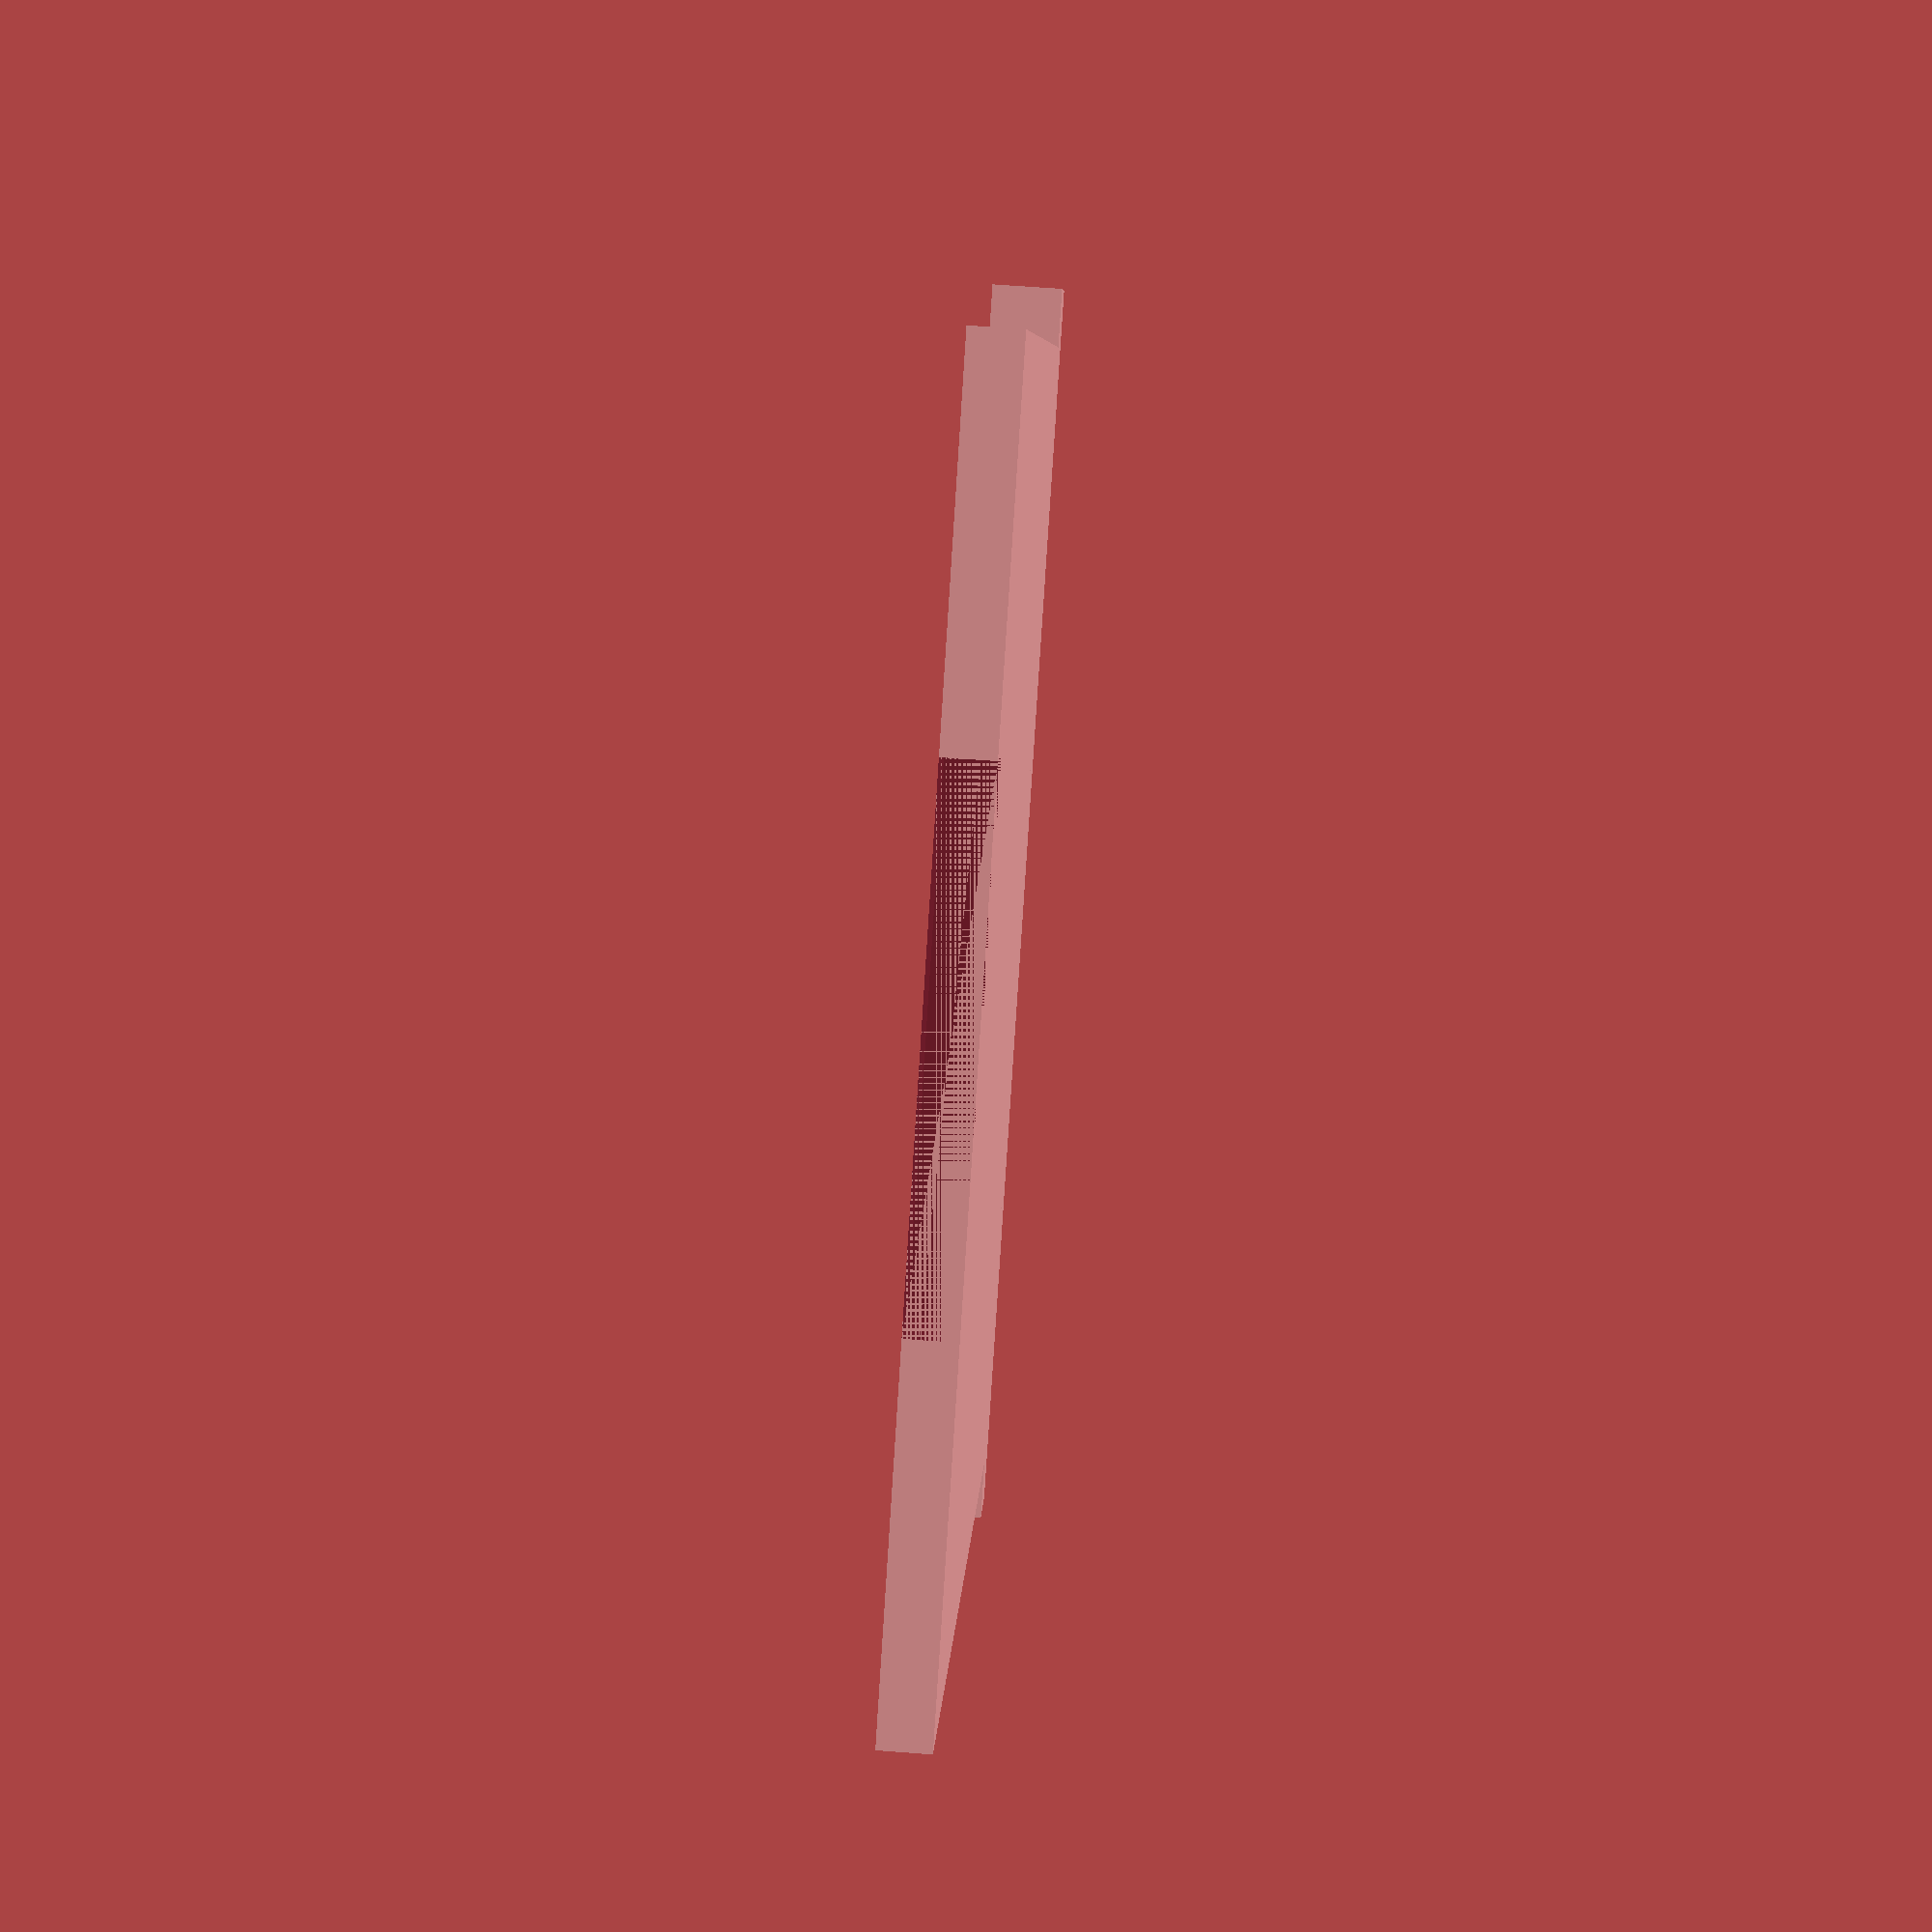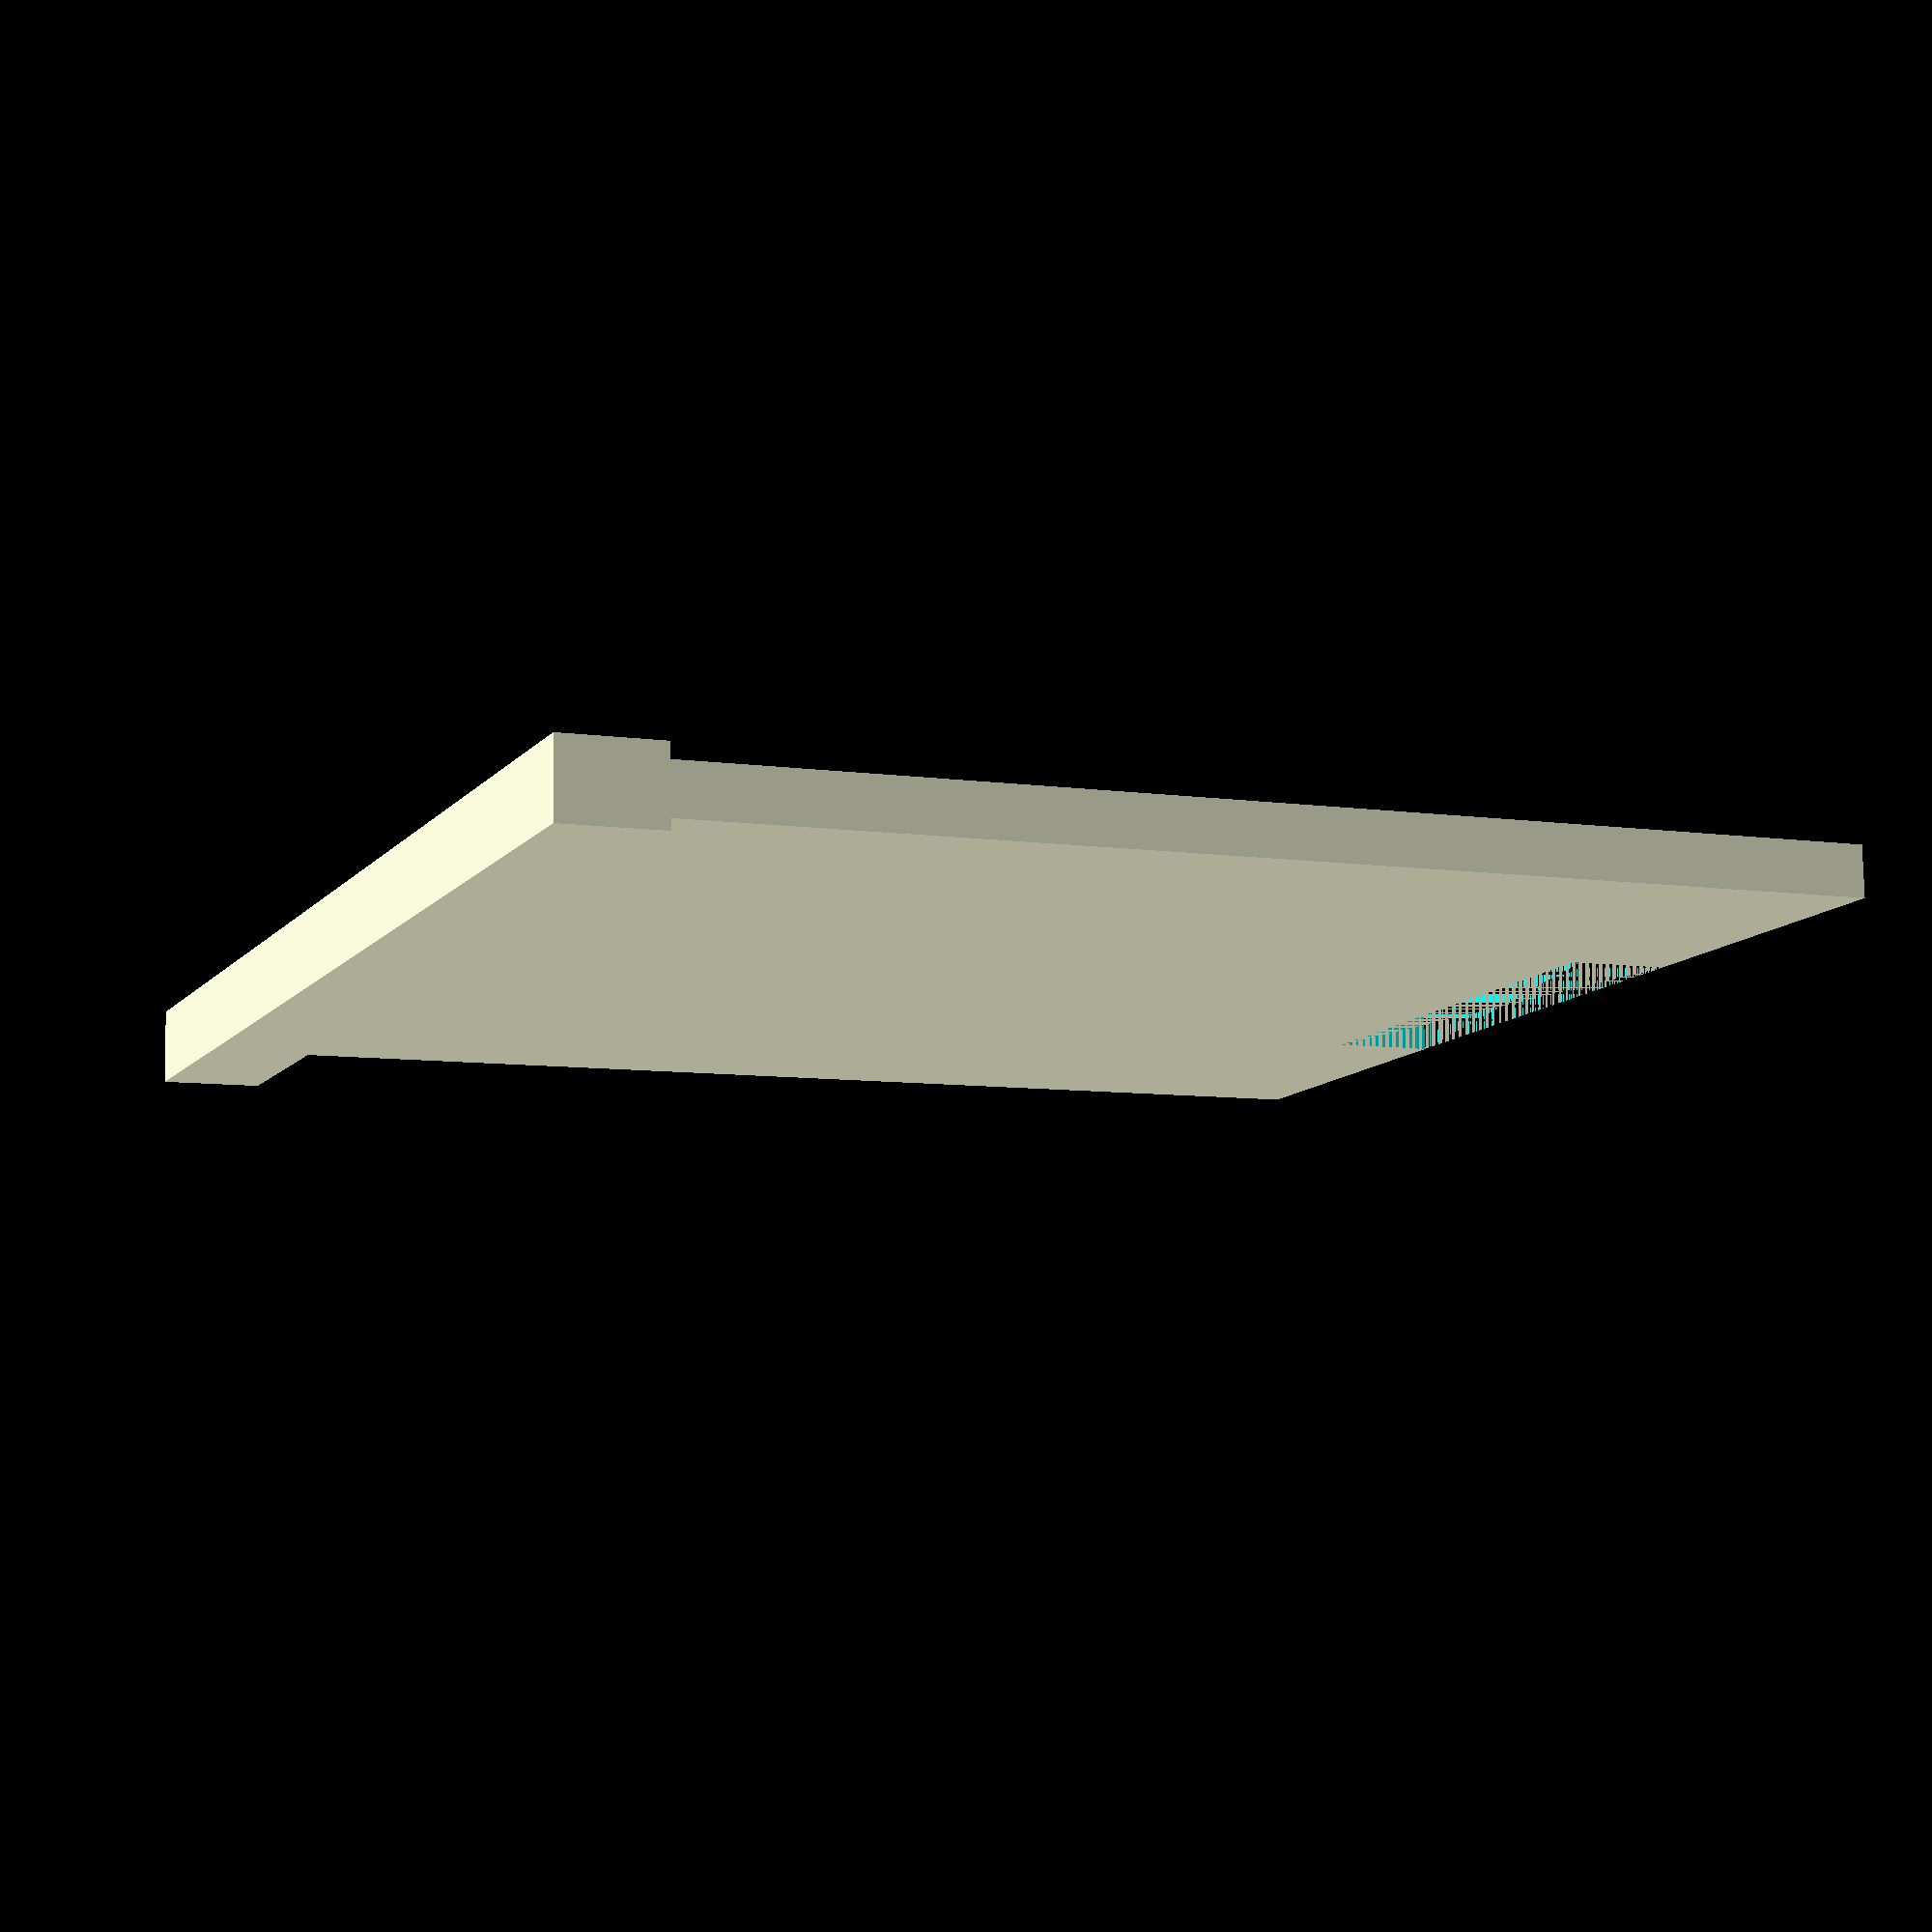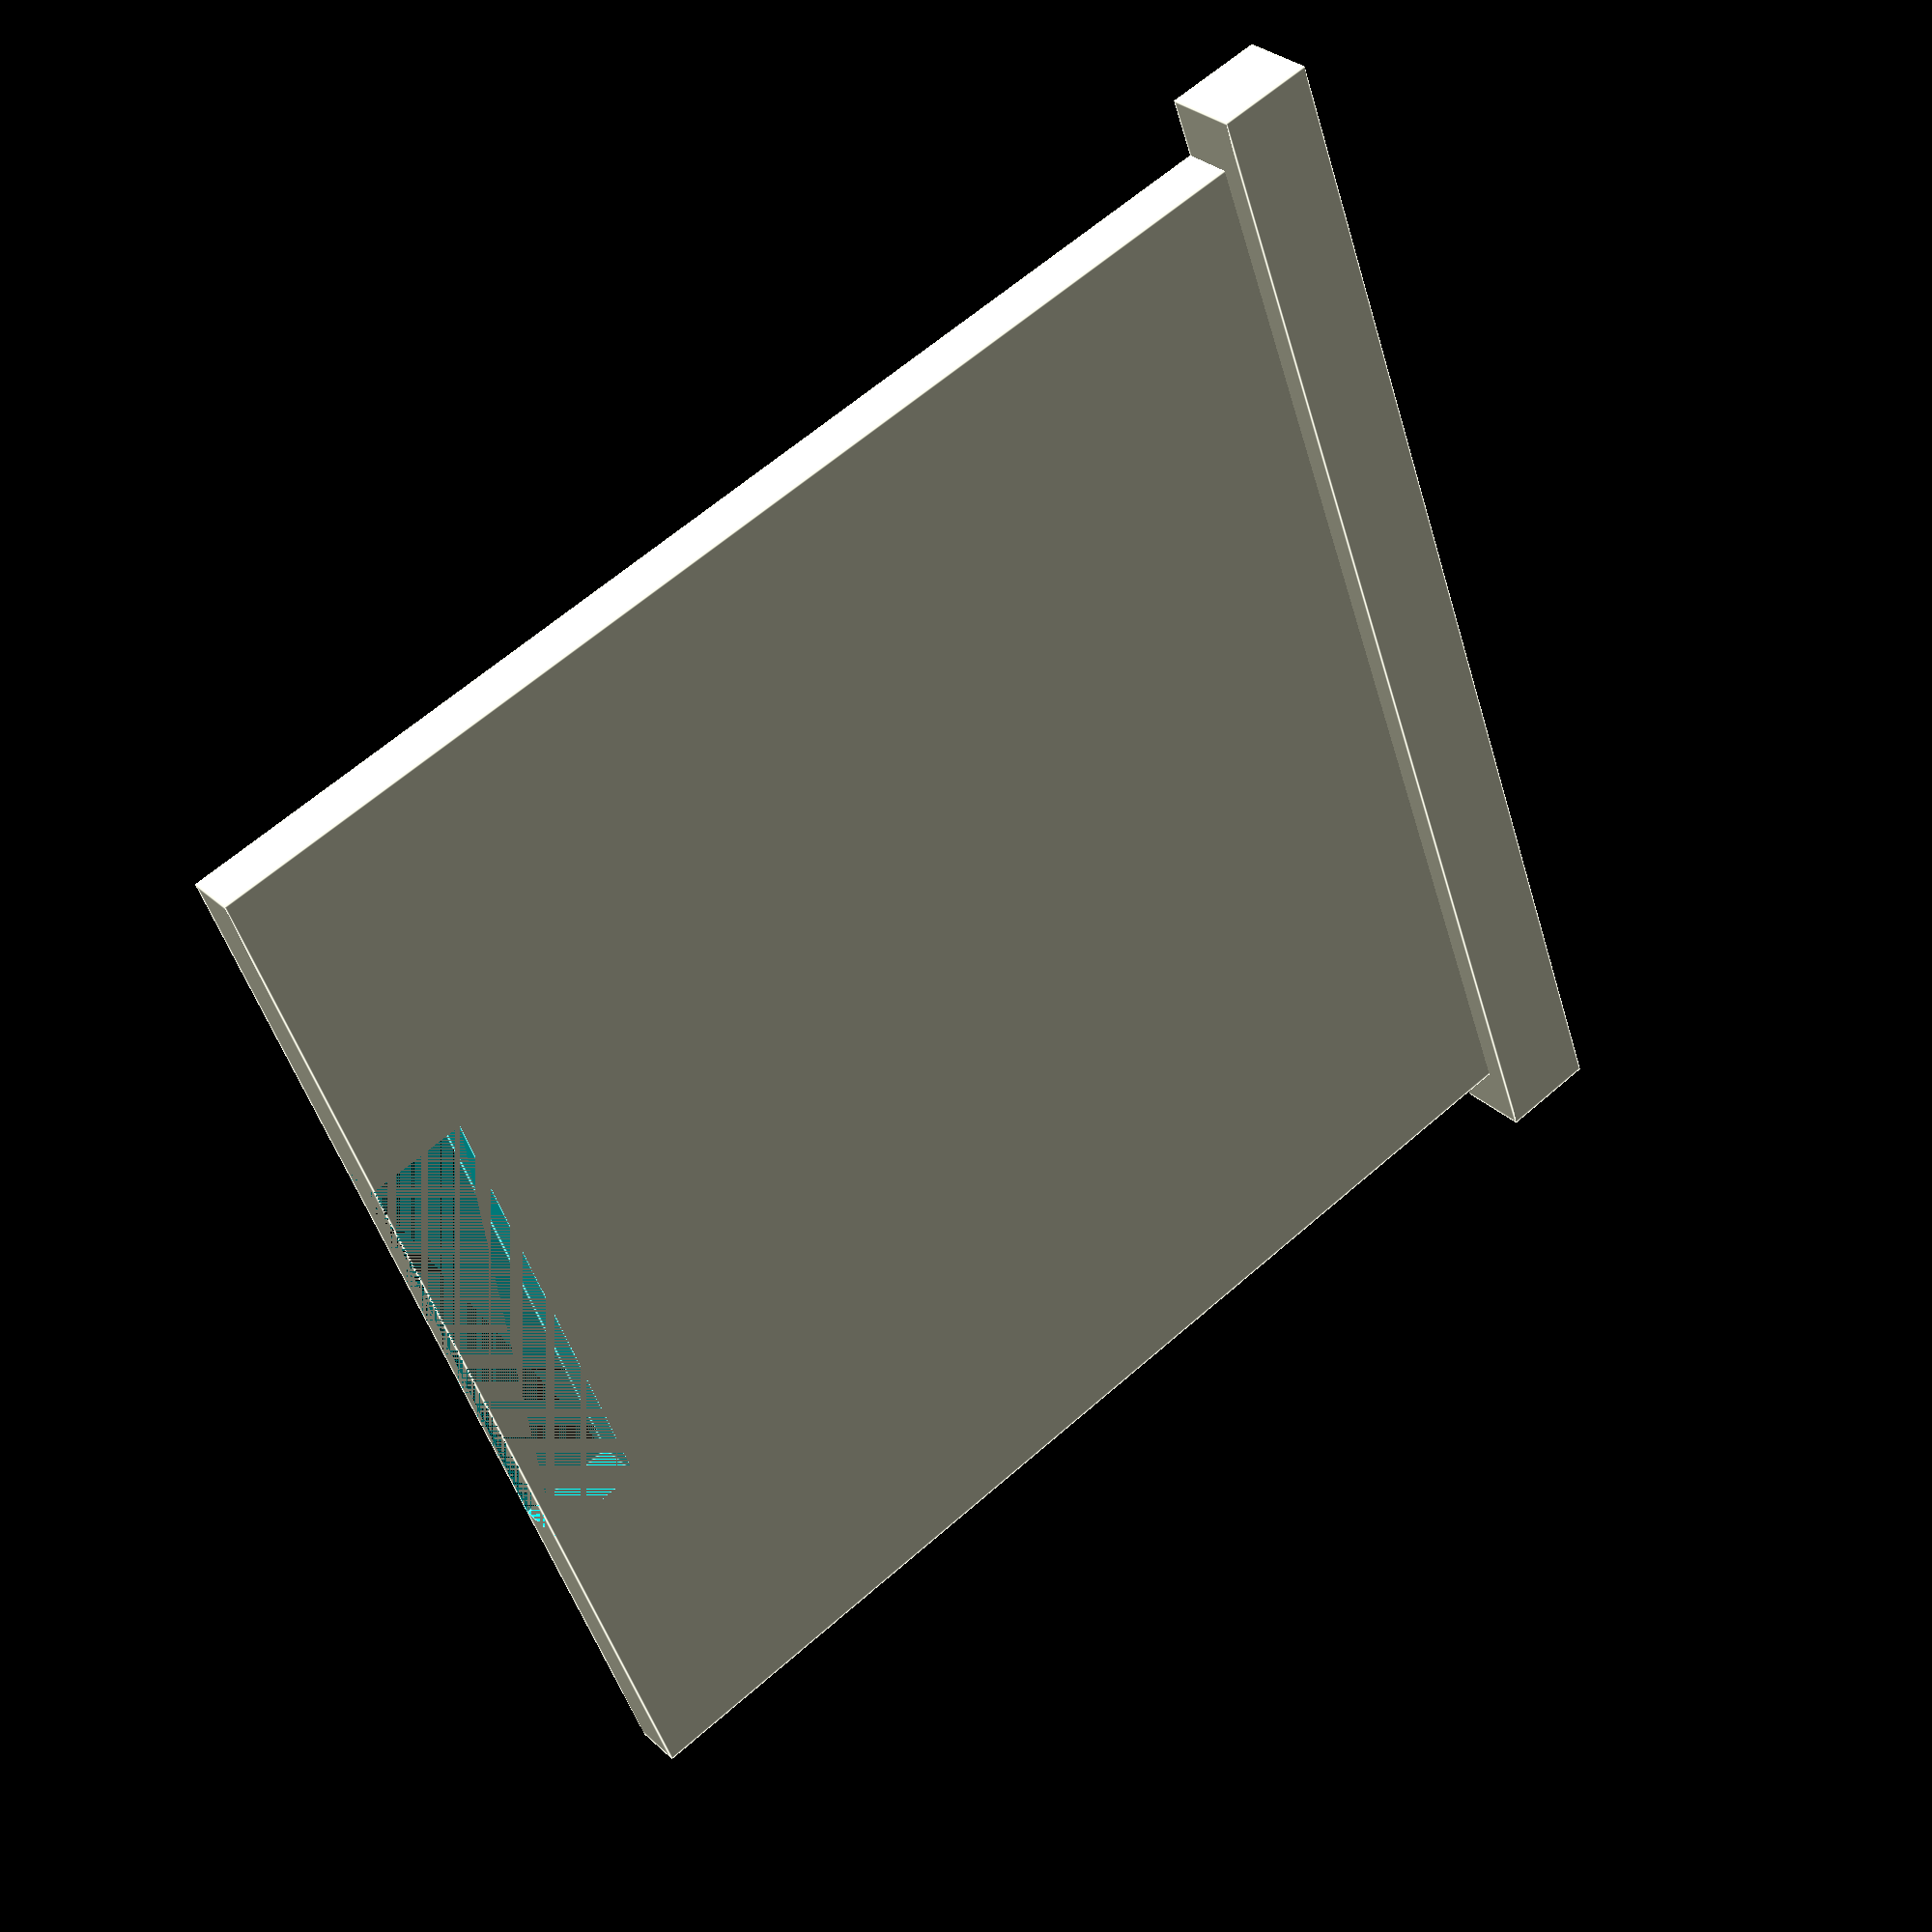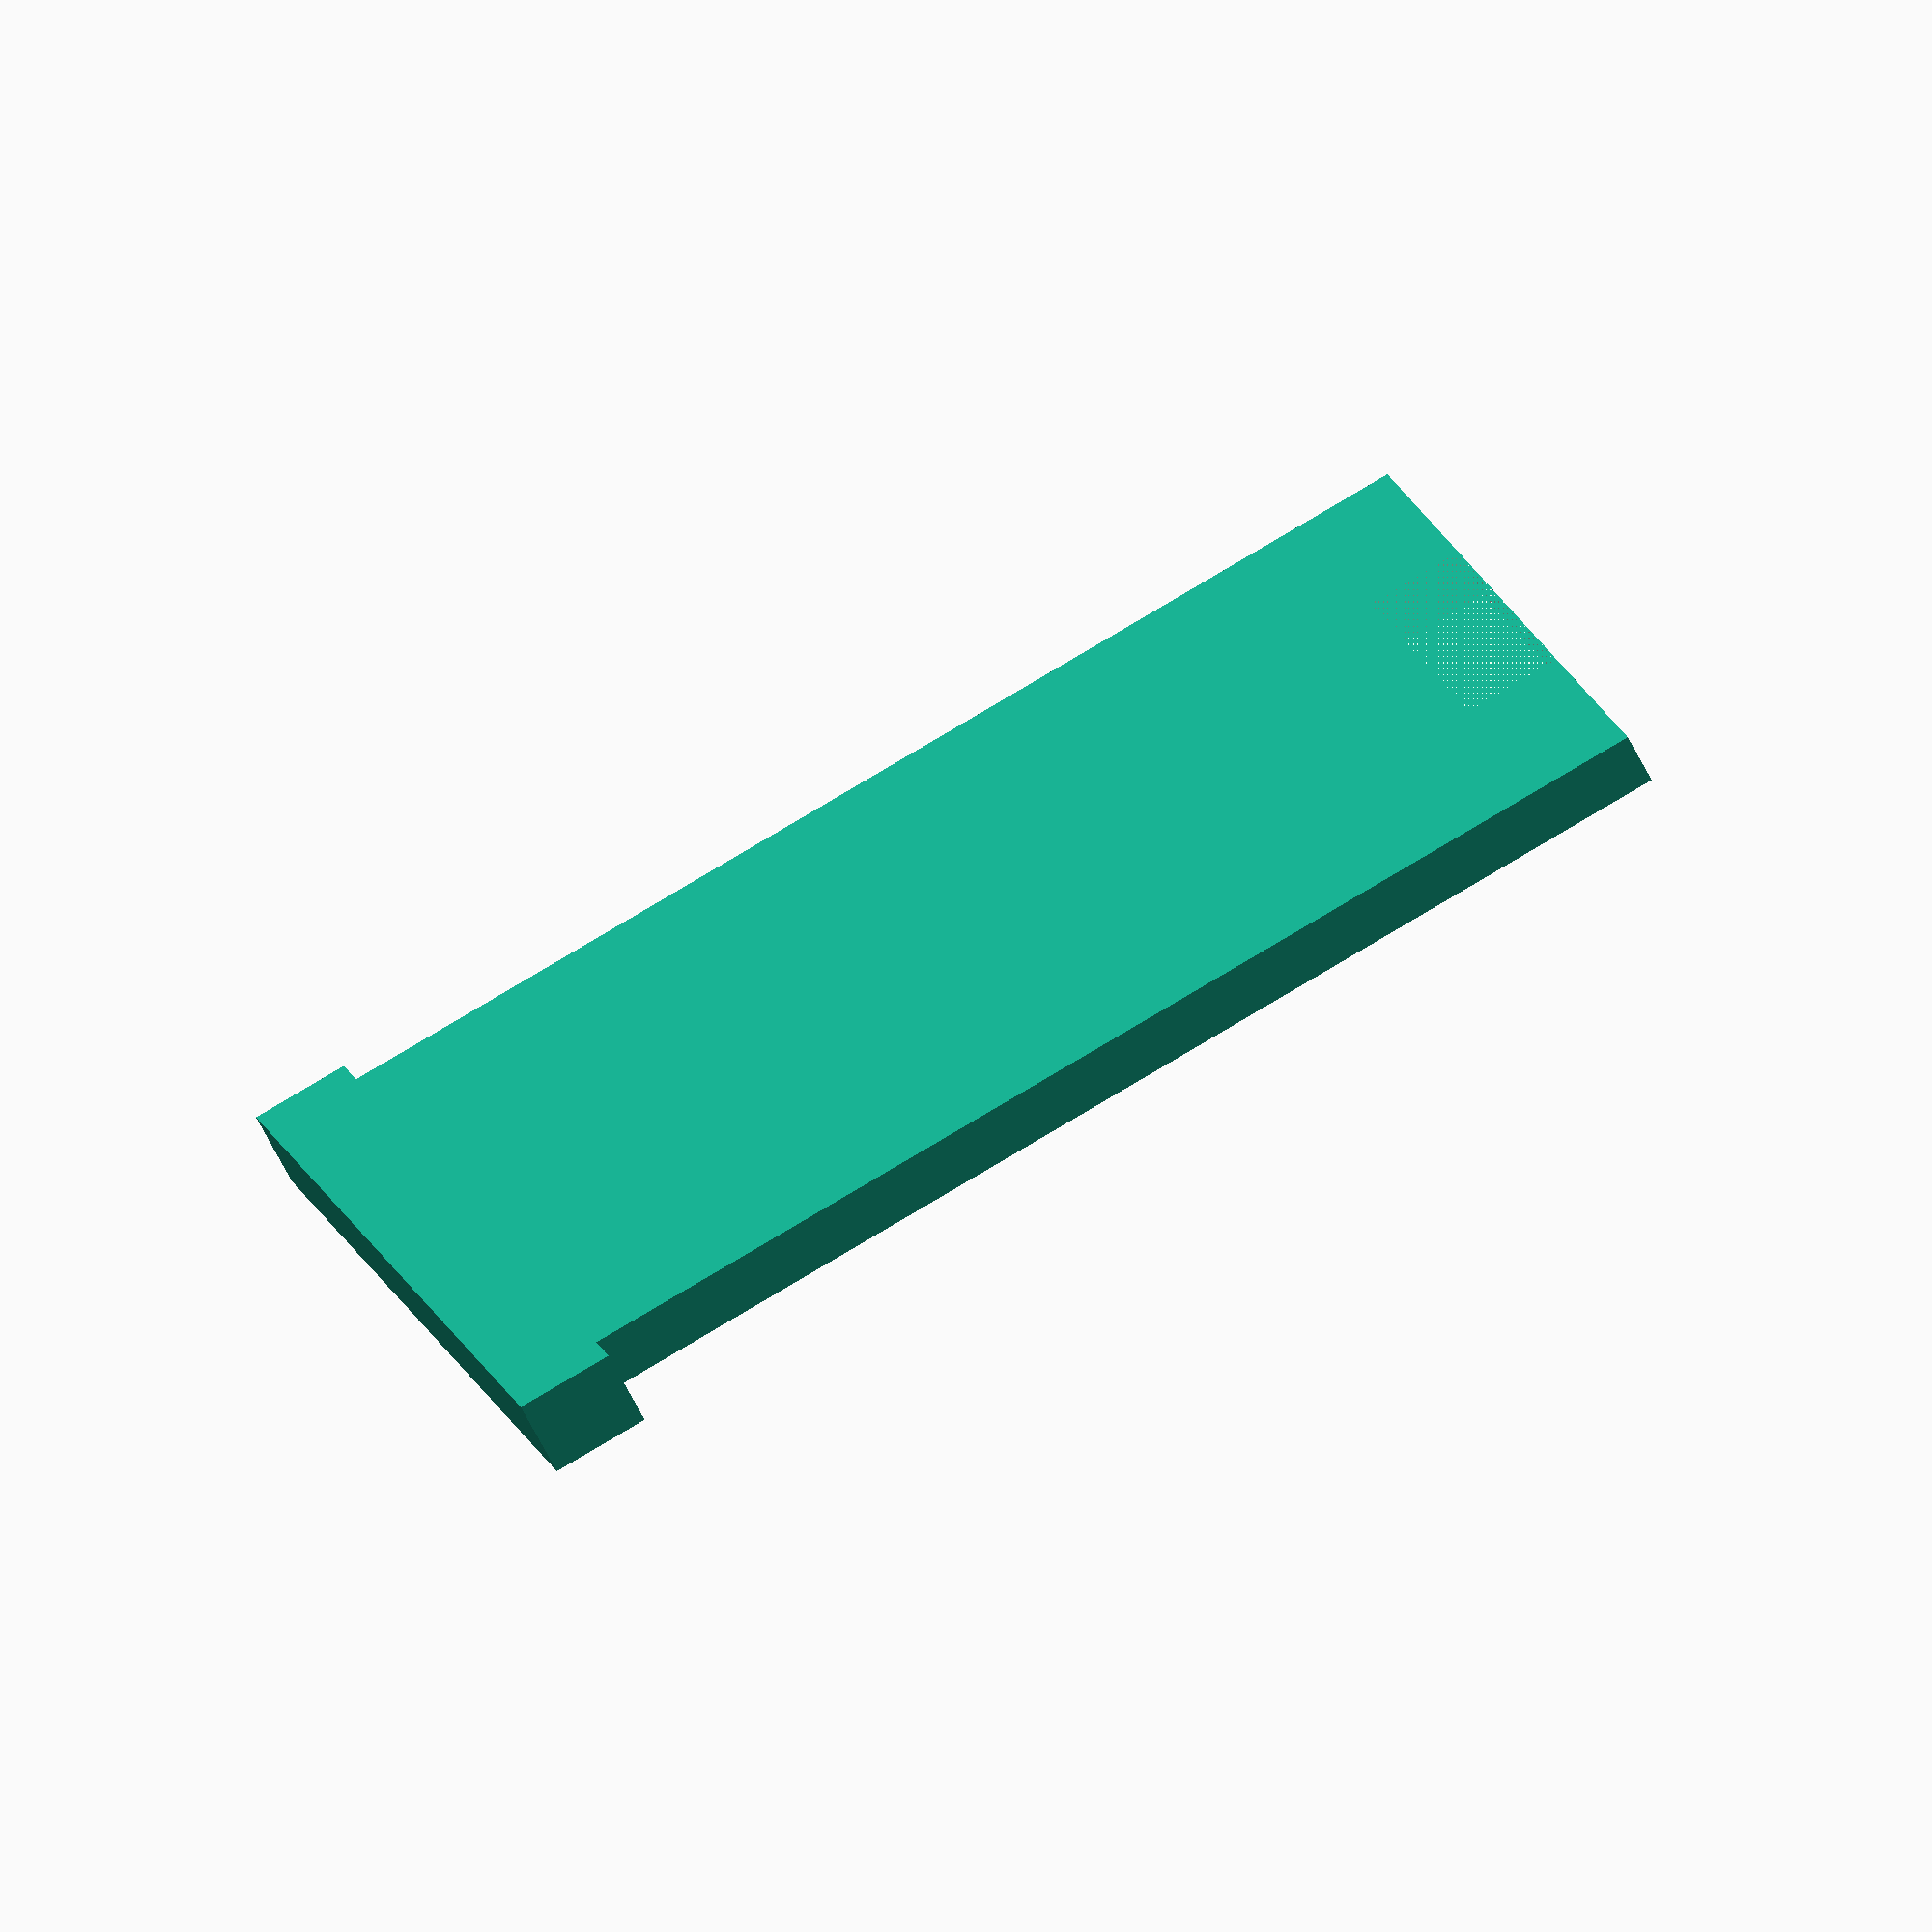
<openscad>
holder_height = 50;
holder_width = 54;
holder_wall_thickness = 2;

length = holder_height+1;
width = holder_width-(2*holder_wall_thickness)-1;

union(){
    difference(){
        cube([width, length, 2], center=true);
        translate([0,(length/2)-2,0])cube([20, 4, 2], center=true);
    }
    translate([0, -((length/2)-2), .5])cube([holder_width, 4, 3], center=true);
}
</openscad>
<views>
elev=296.3 azim=32.9 roll=94.4 proj=p view=wireframe
elev=280.5 azim=112.4 roll=358.9 proj=p view=solid
elev=329.4 azim=249.9 roll=322.4 proj=p view=edges
elev=71.6 azim=282.6 roll=208.1 proj=o view=solid
</views>
